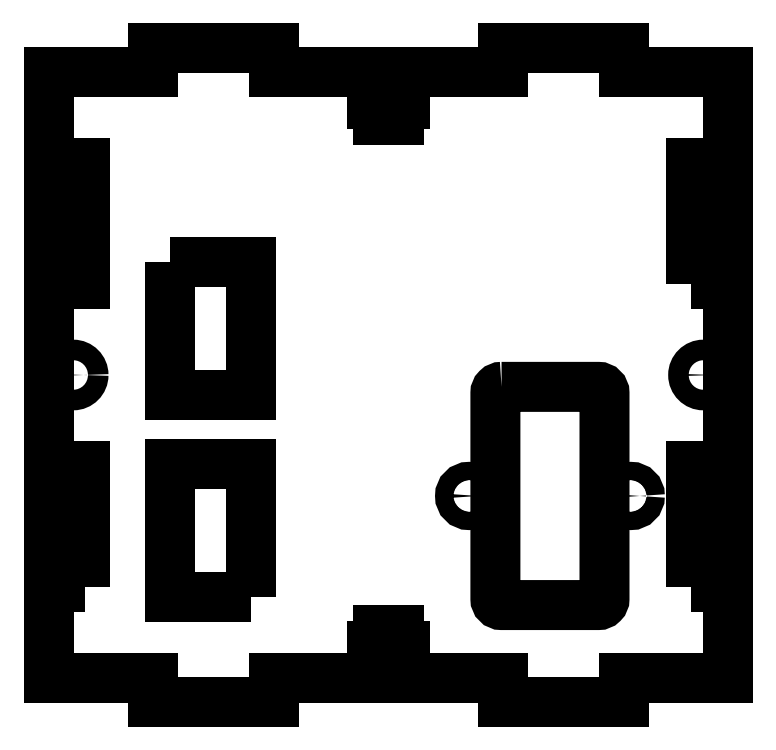
<metadata>
{"format":"dxf","ext":"dxf","renderer":"ezdxf+matplotlib","layout":"modelspace","background":"white","min_lineweight":24,"dpi":150}
</metadata>
<code>
0
SECTION
2
ENTITIES
0
LWPOLYLINE
8
0
90
44
70
1
43
0
10
190.9
20
58
10
189.4
20
58
10
189.4
20
62.1
10
190.9
20
62.1
10
190.9
20
66
10
165.2
20
66
10
165.2
20
72
10
135.2
20
72
10
135.2
20
66
10
109.5
20
66
10
109.5
20
-84
10
135.2
20
-84
10
135.2
20
-90
10
165.2
20
-90
10
165.2
20
-84
10
190.9
20
-84
10
190.9
20
-80.1
10
189.4
20
-80.1
10
189.4
20
-76
10
190.9
20
-76
10
190.9
20
-72
10
196
20
-72
10
196
20
-76
10
197.5
20
-76
10
197.5
20
-80.1
10
196
20
-80.1
10
196
20
-84
10
221.7
20
-84
10
221.7
20
-90
10
251.7
20
-90
10
251.7
20
-84
10
277.5
20
-84
10
277.5
20
66
10
251.7
20
66
10
251.7
20
72
10
221.7
20
72
10
221.7
20
66
10
196
20
66
10
196
20
62.1
10
197.5
20
62.1
10
197.5
20
58
10
196
20
58
10
196
20
54
10
190.9
20
54
0
LWPOLYLINE
8
0
90
4
70
1
43
0
10
139.5
20
19
10
159.5
20
19
10
159.5
20
-14
10
139.5
20
-14
0
LWPOLYLINE
8
0
90
4
70
1
43
0
10
159.5
20
-64
10
139.5
20
-64
10
139.5
20
-31
10
159.5
20
-31
0
CIRCLE
8
0
10
213.5
20
-38.94
30
0
40
2.25
210
0
220
-0
230
1
0
CIRCLE
8
0
10
253.5
20
-38.94
30
0
40
2.25
210
0
220
-0
230
1
0
LWPOLYLINE
8
0
90
8
70
1
43
0
10
221.5
20
-11.94
10
245.4
20
-11.94
42
-0.4142
10
247
20
-13.46
10
247
20
-64.42
42
-0.4142
10
245.4
20
-65.94
10
221.5
20
-65.94
42
-0.4142
10
220
20
-64.42
10
220
20
-13.46
42
-0.4142
0
CIRCLE
8
0
10
271.5
20
-9
30
0
40
2.55
210
0
220
-0
230
1
0
CIRCLE
8
0
10
115.5
20
-9
30
0
40
2.55
210
0
220
-0
230
1
0
LWPOLYLINE
8
0
90
4
70
1
43
0
10
112.5
20
43.5
10
118.5
20
43.5
10
118.5
20
13.5
10
112.5
20
13.5
0
LWPOLYLINE
8
0
90
4
70
1
43
0
10
118.5
20
-61.5
10
112.5
20
-61.5
10
112.5
20
-31.5
10
118.5
20
-31.5
0
LWPOLYLINE
8
0
90
4
70
1
43
0
10
268.5
20
13.5
10
268.5
20
43.5
10
274.5
20
43.5
10
274.5
20
13.5
0
LWPOLYLINE
8
0
90
4
70
1
43
0
10
268.5
20
-61.5
10
268.5
20
-31.5
10
274.5
20
-31.5
10
274.5
20
-61.5
0
ENDSEC
0
EOF

</code>
